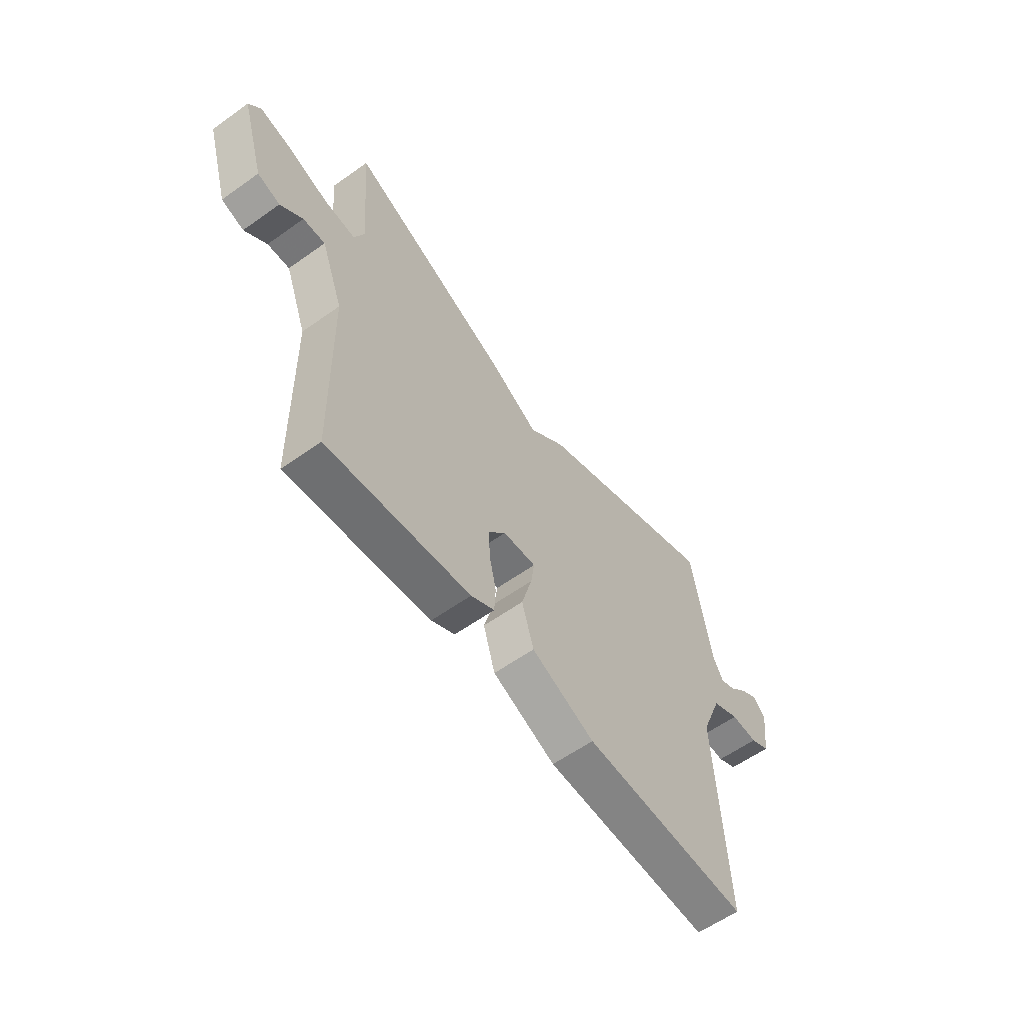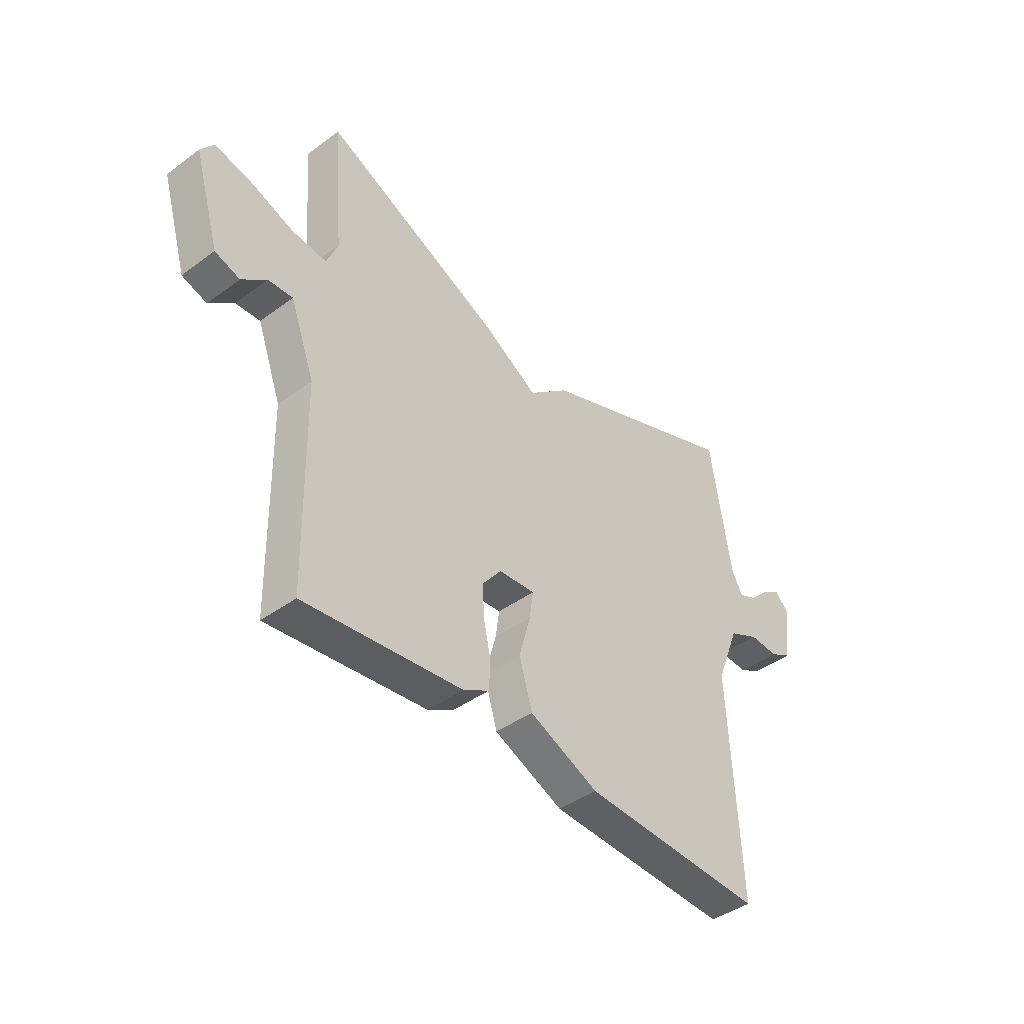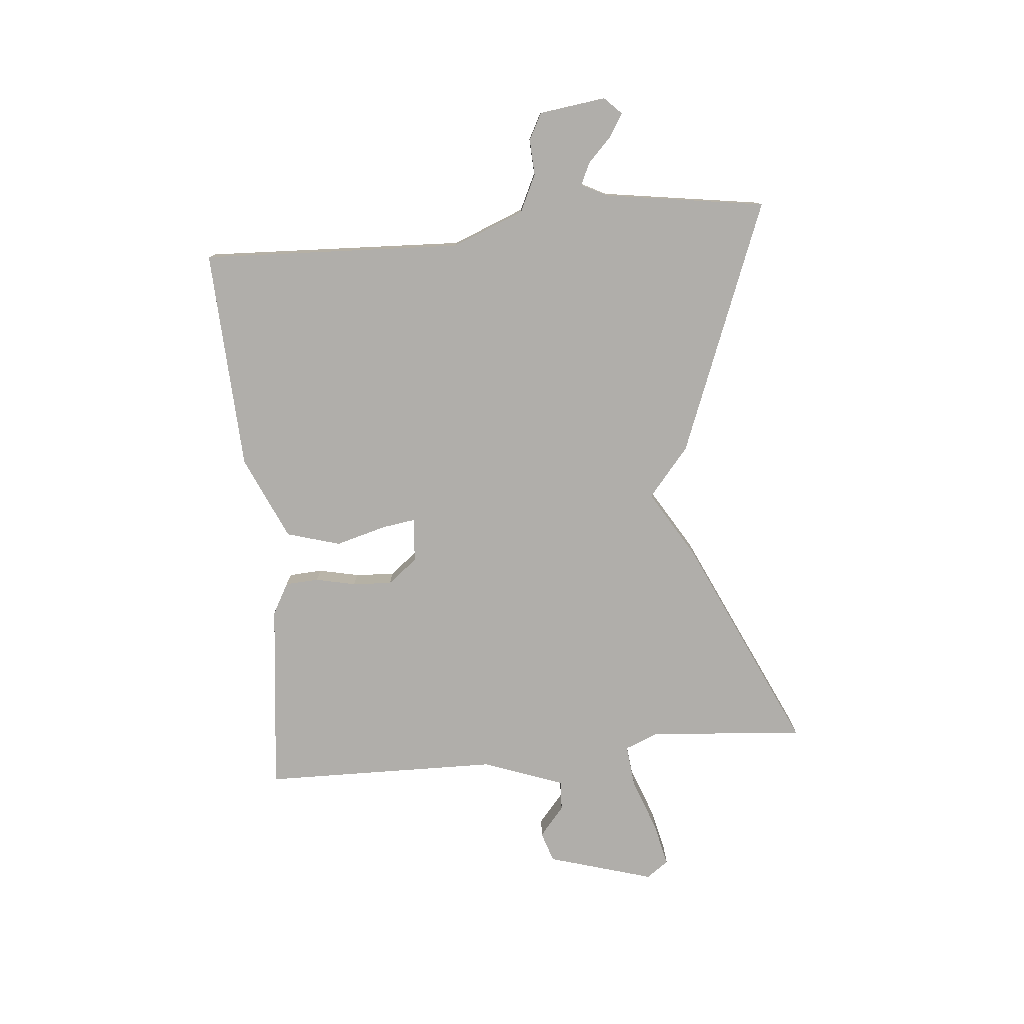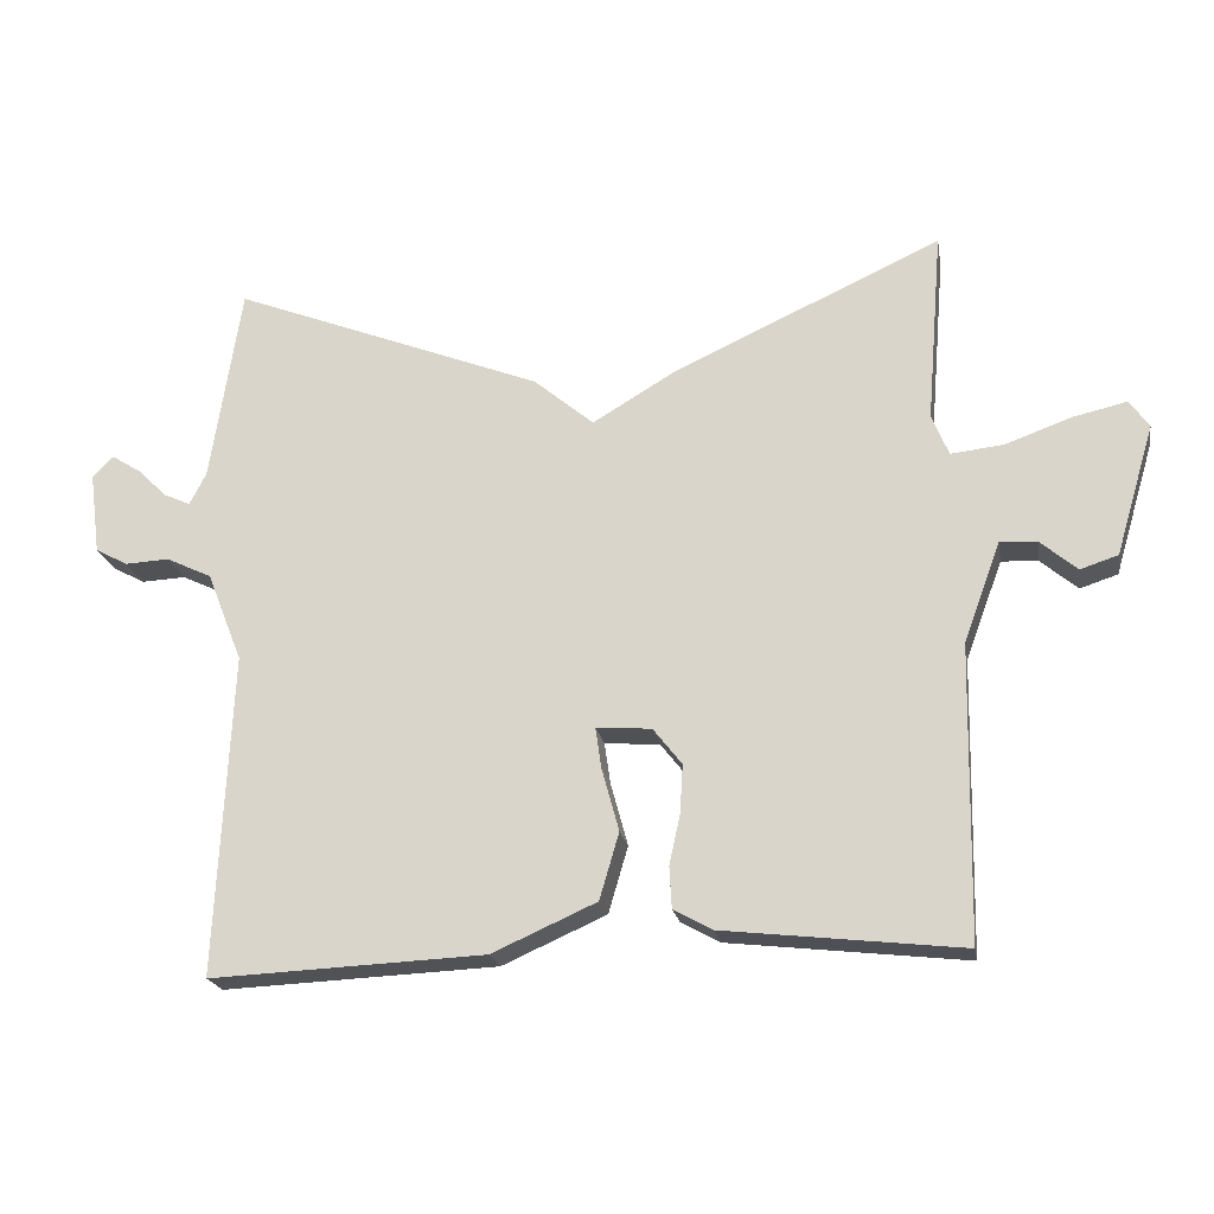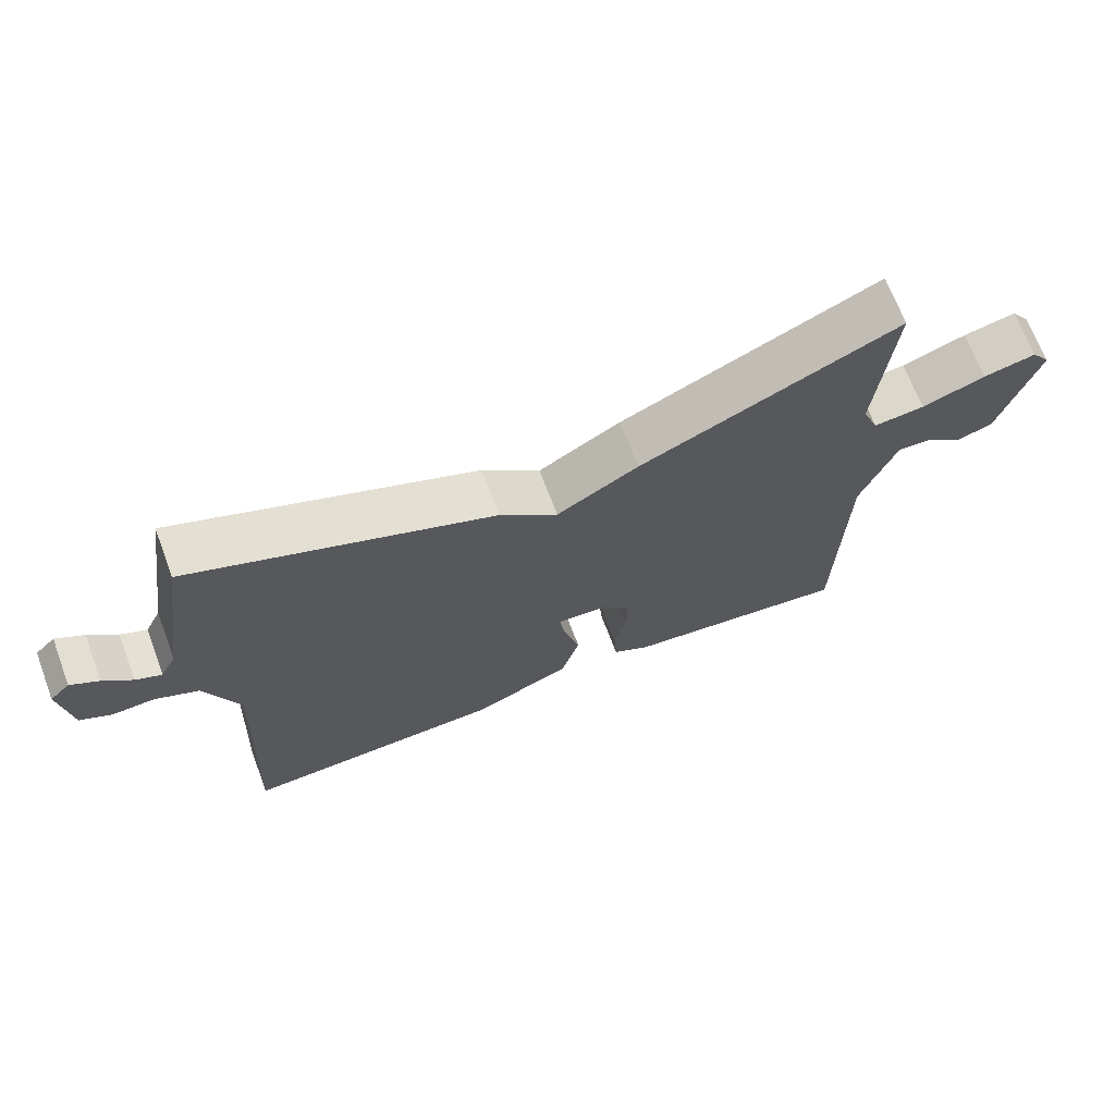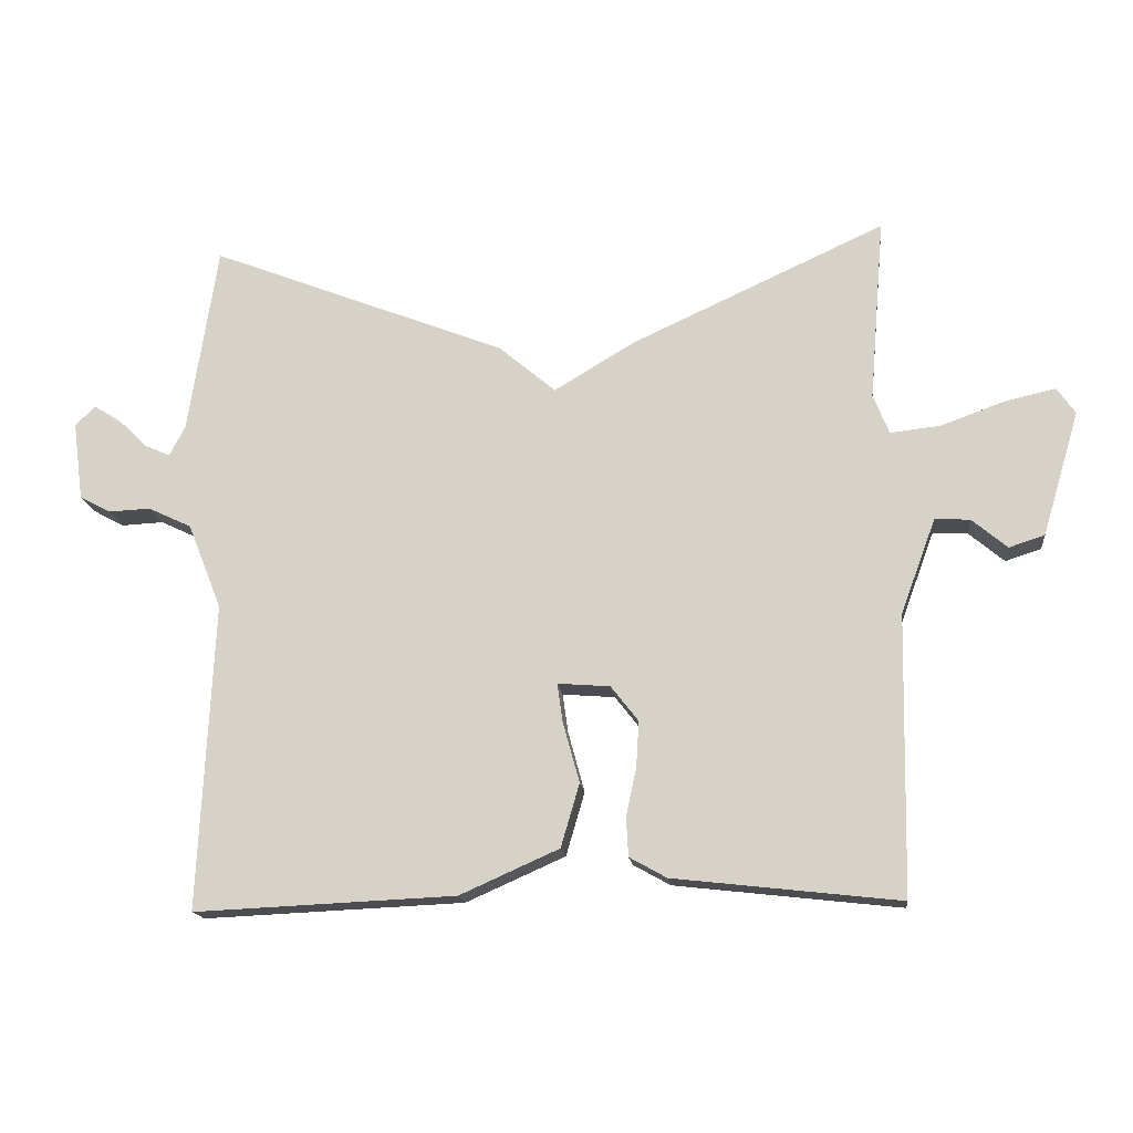
<metadata>
{"format":"obj","ext":"obj","renderer":"f3d","projection":"perspective","resolution":1024,"background":"white","views":[{"elev":-59.5,"azim":126.2,"up":"+Z"},{"elev":-42.4,"azim":131.3,"up":"+Z"},{"elev":-77.8,"azim":-84.6,"up":"+Y"},{"elev":-20.8,"azim":9.9,"up":"+Z"},{"elev":68.9,"azim":-20.7,"up":"+Z"},{"elev":-16.0,"azim":6.3,"up":"+Z"}]}
</metadata>
<code>
v 0.5 0.07 0.5
v 0.478 0.07 0.234
v 0.501 0.07 0.176
v 0.574 0.07 0.184
v 0.665 0.07 0.217
v 0.74 0.07 0.234
v 0.767 0.07 0.196
v 0.713 0.07 0.015
v 0.661 0.07 -0.002
v 0.61 0.07 0.041
v 0.559 0.07 0.044
v 0.508 0.07 -0.094
v 0.5 0.07 -0.5
v 0.172 0.07 -0.463
v 0.118 0.07 -0.433
v 0.115 0.07 -0.376
v 0.13 0.07 -0.307
v 0.134 0.07 -0.24
v 0.094 0.07 -0.189
v 0.018 0.07 -0.183
v 0.026 0.07 -0.239
v 0.05 0.07 -0.327
v 0.023 0.07 -0.419
v -0.121 0.07 -0.483
v -0.5 0.07 -0.5
v -0.479 0.07 -0.055
v -0.528 0.07 0.069
v -0.591 0.07 0.099
v -0.652 0.07 0.096
v -0.697 0.07 0.12
v -0.712 0.07 0.234
v -0.683 0.07 0.263
v -0.643 0.07 0.238
v -0.602 0.07 0.198
v -0.565 0.07 0.181
v -0.542 0.07 0.226
v -0.5 0.07 0.5
v -0.069 0.07 0.331
v 0.014 0.07 0.261
v 0.131 0.07 0.331
v 0.5 0 0.5
v 0.478 0 0.234
v 0.501 0 0.176
v 0.574 0 0.184
v 0.665 0 0.217
v 0.74 0 0.234
v 0.767 0 0.196
v 0.713 0 0.015
v 0.661 0 -0.002
v 0.61 0 0.041
v 0.559 0 0.044
v 0.508 0 -0.094
v 0.5 0 -0.5
v 0.172 0 -0.463
v 0.118 0 -0.433
v 0.115 0 -0.376
v 0.13 0 -0.307
v 0.134 0 -0.24
v 0.094 0 -0.189
v 0.018 0 -0.183
v 0.026 0 -0.239
v 0.05 0 -0.327
v 0.023 0 -0.419
v -0.121 0 -0.483
v -0.5 0 -0.5
v -0.479 0 -0.055
v -0.528 0 0.069
v -0.591 0 0.099
v -0.652 0 0.096
v -0.697 0 0.12
v -0.712 0 0.234
v -0.683 0 0.263
v -0.643 0 0.238
v -0.602 0 0.198
v -0.565 0 0.181
v -0.542 0 0.226
v -0.5 0 0.5
v -0.069 0 0.331
v 0.014 0 0.261
v 0.131 0 0.331
f 39 40 1 2
f 36 37 38 39
f 39 2 3
f 36 39 3
f 35 36 3
f 32 33 34
f 31 32 34
f 30 31 34
f 29 30 34
f 28 29 34
f 27 28 34 35
f 26 27 35 3
f 24 25 26
f 23 24 26
f 22 23 26
f 21 22 26
f 20 21 26
f 26 3 4
f 20 26 4
f 19 20 4
f 15 16 17
f 14 15 17
f 13 14 17
f 12 13 17
f 11 12 17 18
f 8 9 10
f 7 8 10
f 6 7 10
f 5 6 10
f 4 5 10
f 4 10 11
f 4 11 18 19
f 42 41 80 79
f 79 78 77 76
f 43 42 79
f 43 79 76
f 43 76 75
f 74 73 72
f 74 72 71
f 74 71 70
f 74 70 69
f 74 69 68
f 75 74 68 67
f 43 75 67 66
f 66 65 64
f 66 64 63
f 66 63 62
f 66 62 61
f 66 61 60
f 44 43 66
f 44 66 60
f 44 60 59
f 57 56 55
f 57 55 54
f 57 54 53
f 57 53 52
f 58 57 52 51
f 50 49 48
f 50 48 47
f 50 47 46
f 50 46 45
f 50 45 44
f 51 50 44
f 59 58 51 44
f 1 41 42 2
f 2 42 43 3
f 3 43 44 4
f 4 44 45 5
f 5 45 46 6
f 6 46 47 7
f 7 47 48 8
f 8 48 49 9
f 9 49 50 10
f 10 50 51 11
f 11 51 52 12
f 12 52 53 13
f 13 53 54 14
f 14 54 55 15
f 15 55 56 16
f 16 56 57 17
f 17 57 58 18
f 18 58 59 19
f 19 59 60 20
f 20 60 61 21
f 21 61 62 22
f 22 62 63 23
f 23 63 64 24
f 24 64 65 25
f 25 65 66 26
f 26 66 67 27
f 27 67 68 28
f 28 68 69 29
f 29 69 70 30
f 30 70 71 31
f 31 71 72 32
f 32 72 73 33
f 33 73 74 34
f 34 74 75 35
f 35 75 76 36
f 36 76 77 37
f 37 77 78 38
f 38 78 79 39
f 39 79 80 40
f 40 80 41 1

</code>
